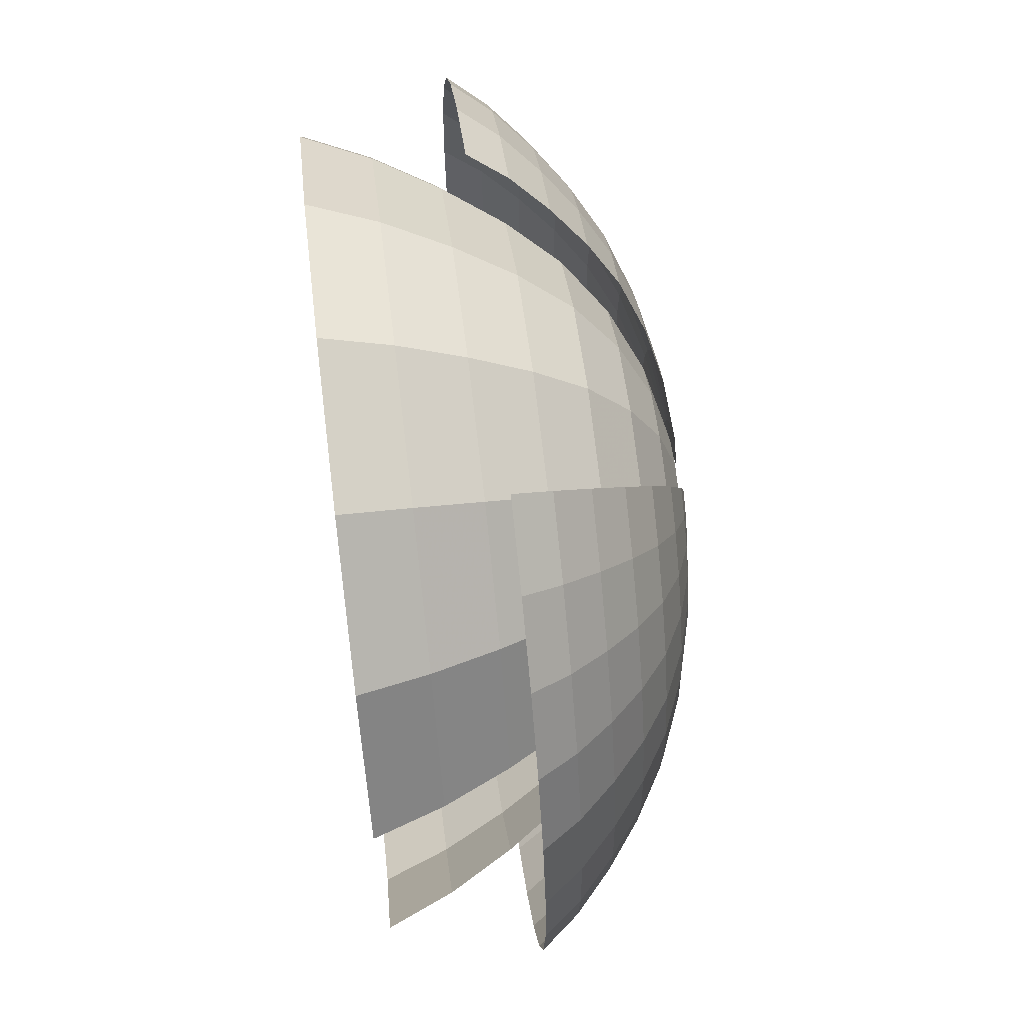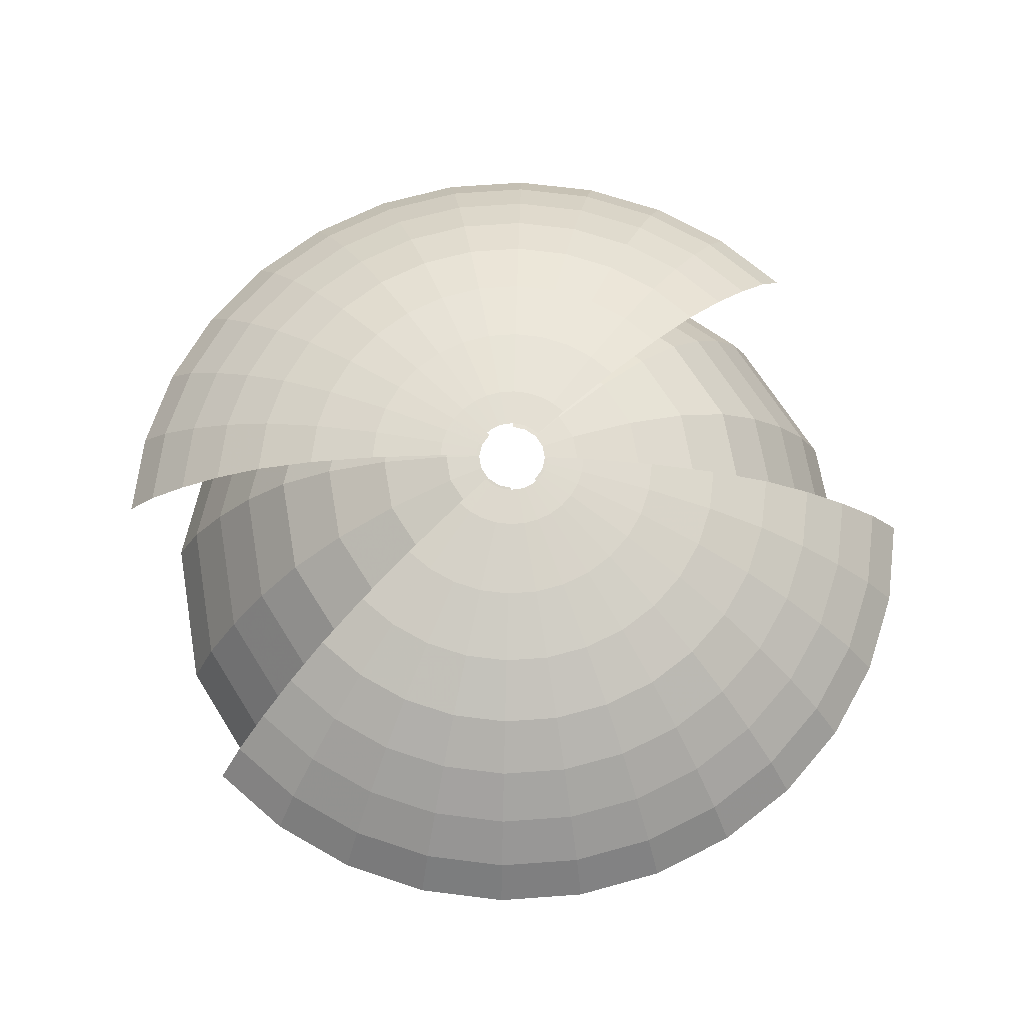
<metadata>
{"format":"obj","ext":"obj","renderer":"f3d","projection":"perspective","resolution":1024,"background":"white","views":[{"elev":65.4,"azim":-96.9,"up":"+Y"},{"elev":69.4,"azim":-111.0,"up":"+Z"}]}
</metadata>
<code>
g hs_04
v -0.0674 -0.02792 -0.00596
v -0.0337 -0.01396 -0.002578
v -0.02579 -0.02579 -0.002578
v -0.05159 -0.05159 -0.00596
v -0.01396 -0.0337 -0.002578
v -0.1322 -0.05477 -0.02599
v -0.02792 -0.0674 -0.00596
v 2.197e-17 -0.03648 -0.002578
v -0.1012 -0.1012 -0.02599
v -0.1919 -0.07951 -0.05852
v -0.1469 -0.1469 -0.05852
v -0.2443 -0.1012 -0.1023
v -0.05477 -0.1322 -0.02599
v 1.941e-17 -0.07296 -0.00596
v -0.187 -0.187 -0.1023
v -0.2873 -0.119 -0.1556
v -0.07951 -0.1919 -0.05852
v -0.2199 -0.2199 -0.1556
v -0.3258 -0.135 -0.2165
v 0.02792 -0.0674 -0.00596
v 0.01396 -0.0337 -0.002578
v 1.317e-17 -0.1431 -0.02599
v -0.1012 -0.2443 -0.1023
v -0.2494 -0.2494 -0.2165
v -0.3606 -0.1494 -0.2826
v 0.05159 -0.05159 -0.00596
v 0.02579 -0.02579 -0.002578
v 0.0337 -0.01396 -0.002578
v 0.0674 -0.02792 -0.00596
v 0.1322 -0.05477 -0.02599
v 0.1012 -0.1012 -0.02599
v 6.062e-18 -0.2078 -0.05852
v -0.276 -0.276 -0.2826
v -0.3874 -0.1605 -0.3512
v -0.2965 -0.2965 -0.3512
v -0.1605 -0.3874 -0.3512
v -0.1494 -0.3606 -0.2826
v -3.51e-17 -0.4193 -0.3512
v -0.135 -0.3258 -0.2165
v -2.646e-17 -0.3903 -0.2826
v -0.119 -0.2873 -0.1556
v -1.792e-17 -0.3527 -0.2165
v 0.1494 -0.3606 -0.2826
v 0.1605 -0.3874 -0.3512
v -9.673e-18 -0.3109 -0.1556
v 0.135 -0.3258 -0.2165
v 0.276 -0.276 -0.2826
v 0.2965 -0.2965 -0.3512
v 0.3874 -0.1605 -0.3512
v 0.3606 -0.1494 -0.2826
v 0.2494 -0.2494 -0.2165
v 0.3258 -0.135 -0.2165
v 0.2199 -0.2199 -0.1556
v 0.2873 -0.119 -0.1556
v 0.119 -0.2873 -0.1556
v 0.1012 -0.2443 -0.1023
v 0.187 -0.187 -0.1023
v 0.2443 -0.1012 -0.1023
v 0.1469 -0.1469 -0.05852
v 0.1919 -0.07951 -0.05852
v 0.07951 -0.1919 -0.05852
v -1.653e-18 -0.2644 -0.1023
v 0.05477 -0.1322 -0.02599
v -0.0152 0.0367 0.0001406
v -0.02207 0.03303 0.0001406
v -0.0304 0.07339 -0.001779
v -0.04413 0.06605 -0.001779
v -0.05963 0.144 -0.01315
v -0.05617 0.05617 -0.001779
v -0.02809 0.02809 0.0001406
v -0.03303 0.02207 0.0001406
v -0.08657 0.1296 -0.01315
v -0.08657 0.209 -0.0316
v -0.1257 0.1881 -0.0316
v -0.1102 0.266 -0.05645
v -0.1102 0.1102 -0.01315
v -0.06605 0.04413 -0.001779
v -0.16 0.2394 -0.05645
v -0.1296 0.3128 -0.08672
v -0.07339 0.0304 -0.001779
v -0.0367 0.0152 0.0001406
v -0.03896 0.007749 0.0001406
v -0.16 0.16 -0.0316
v -0.1296 0.08657 -0.01315
v -0.07791 0.0155 -0.001779
v -0.03972 -2.635e-17 0.0001406
v -0.1881 0.1257 -0.0316
v -0.144 0.05963 -0.01315
v -0.1881 0.2815 -0.08672
v -0.147 0.3548 -0.1213
v -0.2036 0.2036 -0.05645
v -0.2394 0.2394 -0.08672
v -0.2134 0.3193 -0.1213
v -0.2394 0.16 -0.05645
v -0.209 0.08657 -0.0316
v -0.2361 0.3533 -0.1587
v -0.1626 0.3926 -0.1587
v -0.1747 0.4218 -0.1977
v -0.2537 0.3796 -0.1977
v -0.3005 0.3005 -0.1587
v -0.3228 0.3228 -0.1977
v -0.2716 0.2716 -0.1213
v -0.2815 0.1881 -0.08672
v -0.266 0.1102 -0.05645
v -0.2219 0.04413 -0.0316
v -0.3533 0.2361 -0.1587
v -0.3796 0.2537 -0.1977
v -0.4218 0.1747 -0.1977
v -0.3193 0.2134 -0.1213
v -0.3926 0.1626 -0.1587
v -0.4478 0.08907 -0.1977
v -0.3548 0.147 -0.1213
v -0.3128 0.1296 -0.08672
v -0.4168 0.08291 -0.1587
v -0.4566 -1.843e-18 -0.1977
v -0.2824 0.05617 -0.05645
v -0.3321 0.06605 -0.08672
v -0.3767 0.07492 -0.1213
v -0.425 -6.931e-18 -0.1587
v -0.384 -1.143e-17 -0.1213
v -0.4168 -0.08291 -0.1587
v -0.4478 -0.08907 -0.1977
v -0.3386 -1.551e-17 -0.08672
v -0.3767 -0.07492 -0.1213
v -0.3926 -0.1626 -0.1587
v -0.4218 -0.1747 -0.1977
v -0.3533 -0.2361 -0.1587
v -0.3796 -0.2537 -0.1977
v -0.3548 -0.147 -0.1213
v -0.3005 -0.3005 -0.1587
v -0.3228 -0.3228 -0.1977
v -0.3193 -0.2134 -0.1213
v -0.2361 -0.3533 -0.1587
v -0.2537 -0.3796 -0.1977
v -0.1747 -0.4218 -0.1977
v -0.1626 -0.3926 -0.1587
v -0.2716 -0.2716 -0.1213
v -0.2134 -0.3193 -0.1213
v -0.147 -0.3548 -0.1213
v -0.1296 -0.3128 -0.08672
v -0.1881 -0.2815 -0.08672
v -0.2394 -0.2394 -0.08672
v -0.2815 -0.1881 -0.08672
v -0.16 -0.2394 -0.05645
v -0.1102 -0.266 -0.05645
v -0.2036 -0.2036 -0.05645
v -0.1257 -0.1881 -0.0316
v -0.08657 -0.209 -0.0316
v -0.05963 -0.144 -0.01315
v -0.3128 -0.1296 -0.08672
v -0.2394 -0.16 -0.05645
v -0.16 -0.16 -0.0316
v -0.266 -0.1102 -0.05645
v -0.1881 -0.1257 -0.0316
v -0.3321 -0.06605 -0.08672
v -0.1102 -0.1102 -0.01315
v -0.2824 -0.05617 -0.05645
v -0.2879 -1.929e-17 -0.05645
v -0.2262 -2.239e-17 -0.0316
v -0.2219 -0.04413 -0.0316
v -0.209 -0.08657 -0.0316
v -0.1558 -2.469e-17 -0.01315
v -0.1296 -0.08657 -0.01315
v -0.144 -0.05963 -0.01315
v -0.1528 0.0304 -0.01315
v -0.07944 -2.611e-17 -0.001779
v -0.1528 -0.0304 -0.01315
v -0.07791 -0.0155 -0.001779
v -0.03896 -0.007749 0.0001406
v -0.0367 -0.0152 0.0001406
v -0.07339 -0.0304 -0.001779
v -0.03303 -0.02207 0.0001406
v -0.06605 -0.04413 -0.001779
v -0.05617 -0.05617 -0.001779
v -0.02809 -0.02809 0.0001406
v -0.02207 -0.03303 0.0001406
v -0.08657 -0.1296 -0.01315
v -0.04413 -0.06605 -0.001779
v -0.0304 -0.07339 -0.001779
v -0.0152 -0.0367 0.0001406
v 0.02207 0.03303 0.0001406
v 0.0152 0.0367 0.0001406
v 0.0304 0.07339 -0.001779
v 0.04413 0.06605 -0.001779
v 0.05963 0.144 -0.01315
v 0.05617 0.05617 -0.001779
v 0.02809 0.02809 0.0001406
v 0.03303 0.02207 0.0001406
v 0.08657 0.1296 -0.01315
v 0.1257 0.1881 -0.0316
v 0.08657 0.209 -0.0316
v 0.1102 0.266 -0.05645
v 0.1102 0.1102 -0.01315
v 0.06605 0.04413 -0.001779
v 0.07339 0.0304 -0.001779
v 0.0367 0.0152 0.0001406
v 0.1296 0.08657 -0.01315
v 0.1881 0.1257 -0.0316
v 0.16 0.16 -0.0316
v 0.16 0.2394 -0.05645
v 0.07791 0.0155 -0.001779
v 0.03896 0.007749 0.0001406
v 0.03972 -1.364e-17 0.0001406
v 0.144 0.05963 -0.01315
v 0.1528 0.0304 -0.01315
v 0.07944 -6.815e-19 -0.001779
v 0.1881 0.2815 -0.08672
v 0.1296 0.3128 -0.08672
v 0.2036 0.2036 -0.05645
v 0.07791 -0.0155 -0.001779
v 0.03896 -0.007749 0.0001406
v 0.07339 -0.0304 -0.001779
v 0.0367 -0.0152 0.0001406
v 0.03303 -0.02207 0.0001406
v 0.1528 -0.0304 -0.01315
v 0.1558 3.563e-18 -0.01315
v 0.2394 0.2394 -0.08672
v 0.2219 0.04413 -0.0316
v 0.209 0.08657 -0.0316
v 0.266 0.1102 -0.05645
v 0.2394 0.16 -0.05645
v 0.2815 0.1881 -0.08672
v 0.3128 0.1296 -0.08672
v 0.2219 -0.04413 -0.0316
v 0.2262 2.282e-17 -0.0316
v 0.2824 0.05617 -0.05645
v 0.3321 0.06605 -0.08672
v 0.144 -0.05963 -0.01315
v 0.06605 -0.04413 -0.001779
v 0.05617 -0.05617 -0.001779
v 0.02809 -0.02809 0.0001406
v 0.1296 -0.08657 -0.01315
v 0.04413 -0.06605 -0.001779
v 0.02207 -0.03303 0.0001406
v 0.1102 -0.1102 -0.01315
v 0.0304 -0.07339 -0.001779
v 0.0152 -0.0367 0.0001406
v 0.08657 -0.1296 -0.01315
v 0.05963 -0.144 -0.01315
v 0.08657 -0.209 -0.0316
v 0.1257 -0.1881 -0.0316
v 0.1102 -0.266 -0.05645
v 0.16 -0.16 -0.0316
v 0.1881 -0.1257 -0.0316
v 0.16 -0.2394 -0.05645
v 0.1296 -0.3128 -0.08672
v 0.2036 -0.2036 -0.05645
v 0.1881 -0.2815 -0.08672
v 0.147 -0.3548 -0.1213
v 0.2394 -0.2394 -0.08672
v 0.2134 -0.3193 -0.1213
v 0.209 -0.08657 -0.0316
v 0.2394 -0.16 -0.05645
v 0.266 -0.1102 -0.05645
v 0.2815 -0.1881 -0.08672
v 0.2824 -0.05617 -0.05645
v 0.2361 -0.3533 -0.1587
v 0.1626 -0.3926 -0.1587
v 0.1747 -0.4218 -0.1977
v 0.2537 -0.3796 -0.1977
v 0.3005 -0.3005 -0.1587
v 0.3228 -0.3228 -0.1977
v 0.2716 -0.2716 -0.1213
v 0.3533 -0.2361 -0.1587
v 0.3796 -0.2537 -0.1977
v 0.4218 -0.1747 -0.1977
v 0.3193 -0.2134 -0.1213
v 0.3926 -0.1626 -0.1587
v 0.4478 -0.08907 -0.1977
v 0.3128 -0.1296 -0.08672
v 0.4168 -0.08291 -0.1587
v 0.4566 2.35e-17 -0.1977
v 0.3548 -0.147 -0.1213
v 0.3321 -0.06605 -0.08672
v 0.3767 -0.07492 -0.1213
v 0.425 -4.301e-17 -0.1587
v 0.2879 3.722e-17 -0.05645
v 0.3386 8.621e-17 -0.08672
v 0.384 1.962e-16 -0.1213
v 0.4168 0.08291 -0.1587
v 0.4478 0.08907 -0.1977
v 0.3767 0.07492 -0.1213
v 0.3926 0.1626 -0.1587
v 0.4218 0.1747 -0.1977
v 0.3548 0.147 -0.1213
v 0.3533 0.2361 -0.1587
v 0.3796 0.2537 -0.1977
v 0.3193 0.2134 -0.1213
v 0.3005 0.3005 -0.1587
v 0.3228 0.3228 -0.1977
v 0.2716 0.2716 -0.1213
v 0.2361 0.3533 -0.1587
v 0.2537 0.3796 -0.1977
v 0.1747 0.4218 -0.1977
v 0.1626 0.3926 -0.1587
v 0.2134 0.3193 -0.1213
v 0.147 0.3548 -0.1213
v 0.0674 0.02792 -0.00596
v 0.0337 0.01396 -0.002578
v 0.02579 0.02579 -0.002578
v 0.05159 0.05159 -0.00596
v 0.01396 0.0337 -0.002578
v 0.1012 0.1012 -0.02599
v 0.1322 0.05477 -0.02599
v 0.1919 0.07951 -0.05852
v 0.02792 0.0674 -0.00596
v 1.476e-17 0.03648 -0.002578
v 0.1469 0.1469 -0.05852
v 0.2443 0.1012 -0.1023
v 0.05477 0.1322 -0.02599
v 4.993e-18 0.07296 -0.00596
v -0.02792 0.0674 -0.00596
v -0.01396 0.0337 -0.002578
v -0.02579 0.02579 -0.002578
v 0.187 0.187 -0.1023
v 0.2199 0.2199 -0.1556
v 0.2873 0.119 -0.1556
v 0.3258 0.135 -0.2165
v 0.07951 0.1919 -0.05852
v 4.752e-18 0.1431 -0.02599
v 0.1012 0.2443 -0.1023
v -0.05477 0.1322 -0.02599
v -1.001e-17 0.2078 -0.05852
v -0.07951 0.1919 -0.05852
v -0.1012 0.1012 -0.02599
v 0.2494 0.2494 -0.2165
v 0.3606 0.1494 -0.2826
v -0.05159 0.05159 -0.00596
v -0.0674 0.02792 -0.00596
v -0.0337 0.01396 -0.002578
v -0.1322 0.05477 -0.02599
v -0.1919 0.07951 -0.05852
v -0.1469 0.1469 -0.05852
v -0.2443 0.1012 -0.1023
v -0.187 0.187 -0.1023
v 0.276 0.276 -0.2826
v 0.3874 0.1605 -0.3512
v 0.2965 0.2965 -0.3512
v 0.1605 0.3874 -0.3512
v 0.1494 0.3606 -0.2826
v -7.025e-18 0.4193 -0.3512
v 0.135 0.3258 -0.2165
v 5.447e-17 0.3903 -0.2826
v 0.119 0.2873 -0.1556
v -1.654e-16 0.3527 -0.2165
v -0.1494 0.3606 -0.2826
v -0.1605 0.3874 -0.3512
v -6.501e-17 0.3109 -0.1556
v -0.135 0.3258 -0.2165
v -0.276 0.276 -0.2826
v -0.2965 0.2965 -0.3512
v -0.3874 0.1605 -0.3512
v -0.3606 0.1494 -0.2826
v -0.2494 0.2494 -0.2165
v -0.3258 0.135 -0.2165
v -0.2199 0.2199 -0.1556
v -0.2873 0.119 -0.1556
v -0.119 0.2873 -0.1556
v -0.1012 0.2443 -0.1023
v -2.117e-17 0.2644 -0.1023
g hs_04_0
f 3 2 1
f 1 4 3
f 5 3 4
f 4 1 6
f 4 7 5
f 8 5 7
f 6 9 4
f 7 4 9
f 9 6 10
f 10 11 9
f 11 10 12
f 9 13 7
f 13 9 11
f 7 14 8
f 14 7 13
f 12 15 11
f 15 12 16
f 11 17 13
f 17 11 15
f 16 18 15
f 16 19 18
f 8 14 20
f 20 21 8
f 13 22 14
f 22 13 17
f 15 23 17
f 23 15 18
f 18 19 24
f 19 25 24
f 21 20 26
f 26 27 21
f 28 27 26
f 29 28 26
f 30 29 26
f 31 26 20
f 26 31 30
f 17 32 22
f 32 17 23
f 24 25 33
f 25 34 33
f 35 33 34
f 33 35 36
f 36 37 33
f 24 33 37
f 38 37 36
f 37 39 24
f 18 24 39
f 37 38 40
f 40 39 37
f 39 41 18
f 18 41 23
f 42 41 39
f 39 40 42
f 40 38 43
f 38 44 43
f 45 23 41
f 41 42 45
f 42 40 46
f 43 46 40
f 47 43 44
f 44 48 47
f 49 47 48
f 49 50 47
f 43 47 51
f 47 50 51
f 51 46 43
f 50 52 51
f 51 52 53
f 46 51 53
f 52 54 53
f 46 55 42
f 45 42 55
f 53 55 46
f 55 56 45
f 56 55 53
f 57 53 54
f 53 57 56
f 54 58 57
f 59 57 58
f 56 57 59
f 58 60 59
f 59 60 30
f 30 31 59
f 61 59 31
f 59 61 56
f 62 45 56
f 23 45 62
f 23 62 32
f 32 62 56
f 56 61 32
f 22 32 61
f 31 63 61
f 61 63 22
f 20 63 31
f 14 22 63
f 63 20 14
f 66 65 64
f 65 66 67
f 67 66 68
f 65 67 69
f 69 70 65
f 71 70 69
f 68 72 67
f 69 67 72
f 72 68 73
f 73 74 72
f 74 73 75
f 72 76 69
f 76 72 74
f 71 69 77
f 77 69 76
f 75 78 74
f 78 75 79
f 71 77 80
f 80 81 71
f 82 81 80
f 74 83 76
f 83 74 78
f 77 76 84
f 80 77 84
f 80 85 82
f 86 82 85
f 76 83 87
f 87 84 76
f 80 84 88
f 80 88 85
f 88 84 87
f 79 89 78
f 89 79 90
f 78 91 83
f 87 83 91
f 78 89 92
f 92 91 78
f 90 93 89
f 92 89 93
f 94 87 91
f 94 91 92
f 88 87 95
f 95 87 94
f 96 93 90
f 90 97 96
f 97 98 96
f 99 96 98
f 100 96 99
f 93 96 100
f 99 101 100
f 93 102 92
f 100 102 93
f 103 94 92
f 103 92 102
f 104 95 94
f 104 94 103
f 88 95 105
f 95 104 105
f 106 100 101
f 107 106 101
f 106 107 108
f 109 102 100
f 109 103 102
f 106 109 100
f 108 110 106
f 110 108 111
f 112 109 106
f 103 109 112
f 110 112 106
f 113 104 103
f 112 113 103
f 111 114 110
f 114 111 115
f 116 104 113
f 105 104 116
f 117 113 112
f 117 116 113
f 118 112 110
f 114 118 110
f 118 117 112
f 115 119 114
f 118 114 119
f 117 118 120
f 119 120 118
f 119 115 121
f 120 119 121
f 122 121 115
f 120 123 117
f 116 117 123
f 121 124 120
f 123 120 124
f 121 122 125
f 124 121 125
f 126 125 122
f 125 126 127
f 127 126 128
f 125 129 124
f 129 125 127
f 130 127 128
f 128 131 130
f 127 132 129
f 132 127 130
f 133 130 131
f 131 134 133
f 133 134 135
f 135 136 133
f 137 130 133
f 130 137 132
f 138 133 136
f 133 138 137
f 136 139 138
f 138 139 140
f 137 138 141
f 140 141 138
f 132 137 142
f 141 142 137
f 129 132 143
f 142 143 132
f 144 141 140
f 140 145 144
f 146 142 141
f 141 144 146
f 147 144 145
f 145 148 147
f 147 148 149
f 150 129 143
f 124 129 150
f 151 143 142
f 142 146 151
f 152 146 144
f 144 147 152
f 143 151 153
f 153 150 143
f 154 151 146
f 146 152 154
f 153 151 154
f 155 124 150
f 124 155 123
f 156 152 147
f 154 152 156
f 157 155 150
f 150 153 157
f 158 123 155
f 155 157 158
f 123 158 116
f 159 116 158
f 159 158 157
f 105 116 159
f 160 157 153
f 157 160 159
f 153 154 161
f 153 161 160
f 162 105 159
f 162 159 160
f 161 154 163
f 156 163 154
f 160 161 164
f 161 163 164
f 165 105 162
f 105 165 88
f 85 88 165
f 165 166 85
f 166 165 162
f 85 166 86
f 160 167 162
f 166 162 167
f 160 164 167
f 86 166 168
f 167 168 166
f 168 167 164
f 168 169 86
f 168 170 169
f 164 171 168
f 168 171 170
f 171 164 163
f 171 172 170
f 163 173 171
f 173 172 171
f 173 163 156
f 172 173 174
f 156 174 173
f 174 175 172
f 174 176 175
f 174 156 177
f 147 177 156
f 149 177 147
f 177 178 174
f 178 177 149
f 176 174 178
f 149 179 178
f 176 178 179
f 179 180 176
f 183 182 181
f 181 184 183
f 185 183 184
f 186 184 181
f 181 187 186
f 186 187 188
f 184 189 185
f 189 184 186
f 190 185 189
f 185 190 191
f 192 191 190
f 186 193 189
f 190 189 193
f 188 194 186
f 193 186 194
f 188 195 194
f 188 196 195
f 194 197 193
f 197 194 195
f 193 197 198
f 193 199 190
f 193 198 199
f 190 200 192
f 200 190 199
f 196 201 195
f 196 202 201
f 201 202 203
f 195 204 197
f 198 197 204
f 195 201 205
f 195 205 204
f 203 206 201
f 205 201 206
f 200 207 192
f 192 207 208
f 199 209 200
f 209 199 198
f 203 210 206
f 210 203 211
f 210 211 212
f 212 211 213
f 212 213 214
f 206 210 215
f 215 210 212
f 206 216 205
f 215 216 206
f 200 217 207
f 209 217 200
f 218 205 216
f 204 205 218
f 218 219 204
f 204 219 198
f 198 219 220
f 220 219 218
f 198 221 209
f 221 198 220
f 209 221 222
f 217 209 222
f 221 220 223
f 222 221 223
f 216 215 224
f 216 225 218
f 224 225 216
f 218 226 220
f 226 218 225
f 223 220 227
f 220 226 227
f 224 215 228
f 212 228 215
f 228 212 229
f 214 229 212
f 230 229 214
f 230 214 231
f 229 232 228
f 232 229 230
f 233 230 231
f 231 234 233
f 230 235 232
f 235 230 233
f 236 233 234
f 234 237 236
f 238 233 236
f 233 238 235
f 236 239 238
f 239 240 238
f 238 240 241
f 241 235 238
f 240 242 241
f 243 232 235
f 241 243 235
f 228 232 244
f 243 244 232
f 241 242 245
f 242 246 245
f 247 243 241
f 247 244 243
f 241 245 247
f 245 246 248
f 246 249 248
f 250 247 245
f 245 248 250
f 248 249 251
f 248 251 250
f 244 252 228
f 228 252 224
f 247 253 244
f 247 250 253
f 254 252 244
f 224 252 254
f 244 253 254
f 250 255 253
f 254 253 255
f 254 256 224
f 225 224 256
f 257 251 249
f 249 258 257
f 259 257 258
f 259 260 257
f 257 260 261
f 251 257 261
f 262 261 260
f 251 263 250
f 261 263 251
f 250 263 255
f 261 262 264
f 263 261 264
f 262 265 264
f 264 265 266
f 263 267 255
f 264 267 263
f 266 268 264
f 267 264 268
f 268 266 269
f 270 255 267
f 255 270 254
f 256 254 270
f 269 271 268
f 271 269 272
f 268 273 267
f 267 273 270
f 273 268 271
f 270 274 256
f 274 270 273
f 271 275 273
f 273 275 274
f 272 276 271
f 275 271 276
f 277 256 274
f 256 277 225
f 225 277 226
f 274 278 277
f 226 277 278
f 278 274 275
f 278 227 226
f 275 279 278
f 276 279 275
f 227 278 279
f 280 276 272
f 279 276 280
f 272 281 280
f 279 282 227
f 280 282 279
f 223 227 282
f 283 280 281
f 282 280 283
f 281 284 283
f 285 223 282
f 283 285 282
f 222 223 285
f 286 283 284
f 285 283 286
f 287 286 284
f 288 222 285
f 286 288 285
f 217 222 288
f 289 286 287
f 288 286 289
f 290 289 287
f 291 217 288
f 289 291 288
f 217 291 207
f 289 290 292
f 291 289 292
f 293 292 290
f 292 293 294
f 294 295 292
f 296 207 291
f 292 296 291
f 296 292 295
f 207 296 208
f 295 297 296
f 208 296 297
f 300 299 298
f 298 301 300
f 302 300 301
f 301 298 303
f 303 298 304
f 303 304 305
f 301 306 302
f 307 302 306
f 305 308 303
f 308 305 309
f 301 303 310
f 306 301 310
f 310 303 308
f 306 311 307
f 311 306 310
f 311 312 307
f 312 313 307
f 314 313 312
f 309 315 308
f 309 316 315
f 316 309 317
f 316 317 318
f 308 319 310
f 319 308 315
f 310 320 311
f 320 310 319
f 315 321 319
f 321 315 316
f 322 312 311
f 311 320 322
f 319 323 320
f 323 319 321
f 324 322 320
f 320 323 324
f 325 312 322
f 325 322 324
f 318 326 316
f 326 318 327
f 325 328 312
f 312 328 314
f 314 328 329
f 329 330 314
f 331 329 328
f 328 325 331
f 332 331 325
f 325 333 332
f 324 333 325
f 332 333 334
f 335 333 324
f 334 333 335
f 327 336 326
f 336 327 337
f 337 338 336
f 336 338 339
f 339 340 336
f 326 336 340
f 340 339 341
f 340 342 326
f 342 316 326
f 341 343 340
f 343 342 340
f 342 344 316
f 316 344 321
f 344 342 345
f 342 343 345
f 346 343 341
f 347 346 341
f 321 344 348
f 345 348 344
f 349 345 343
f 346 349 343
f 350 346 347
f 347 351 350
f 350 351 352
f 350 352 353
f 346 350 354
f 353 354 350
f 354 349 346
f 354 353 355
f 355 356 354
f 349 354 356
f 356 355 357
f 356 357 334
f 334 335 356
f 349 358 345
f 356 358 349
f 358 356 335
f 358 348 345
f 335 359 358
f 348 358 359
f 335 324 359
f 359 324 323
f 359 360 348
f 323 360 359
f 348 360 321
f 321 360 323

</code>
